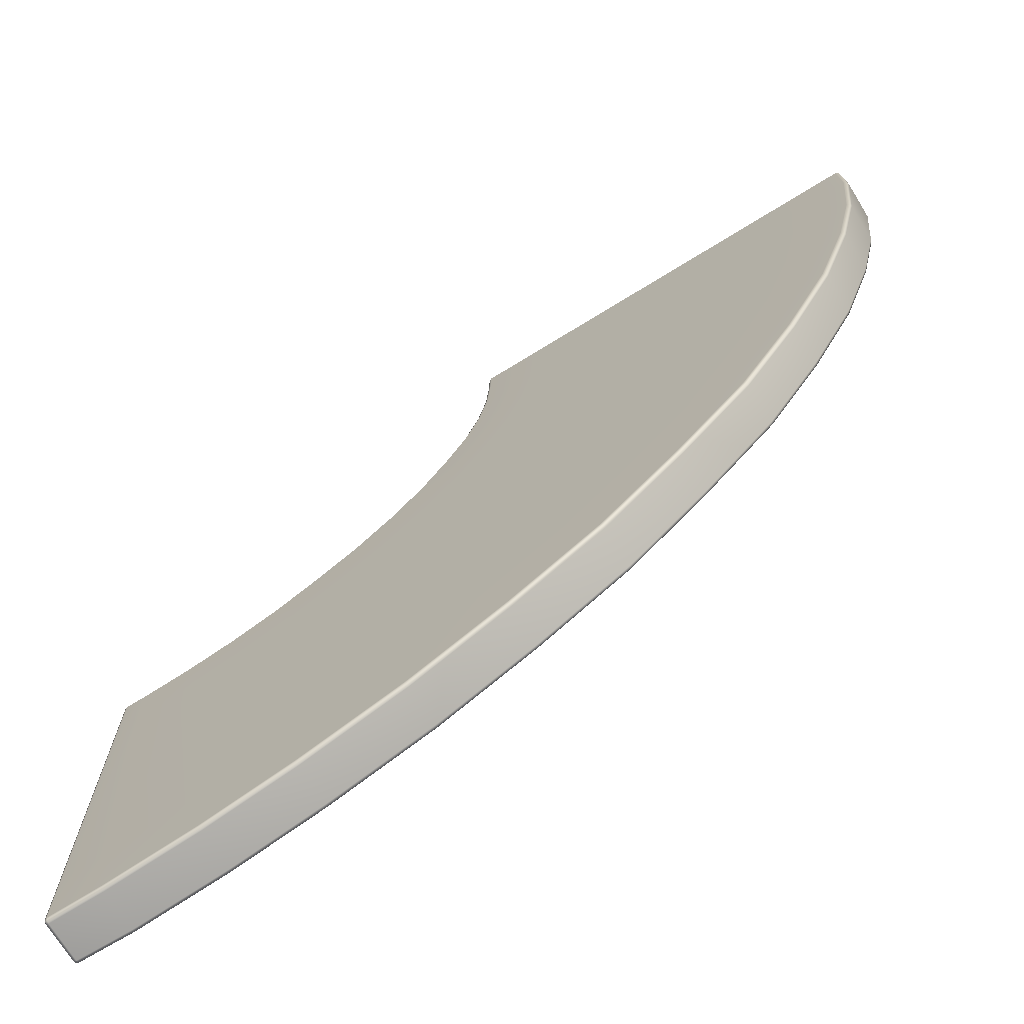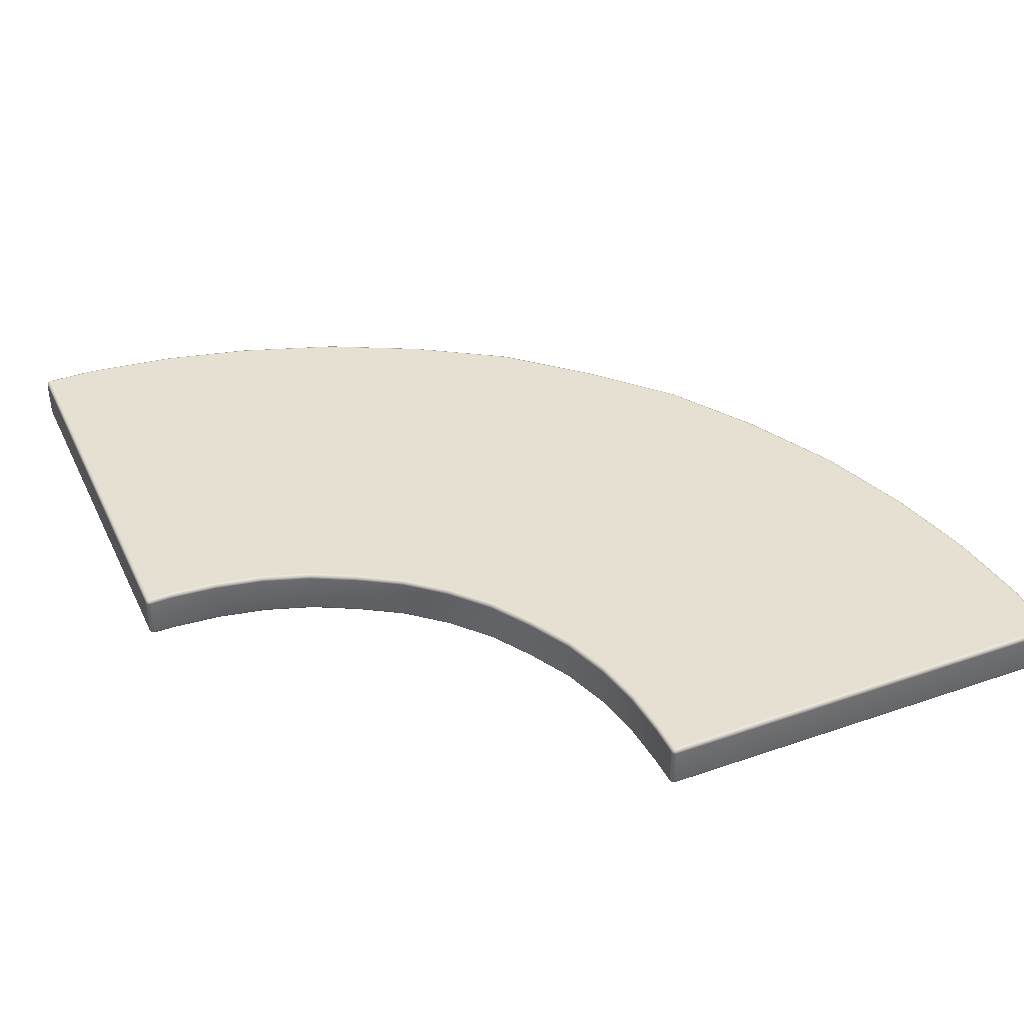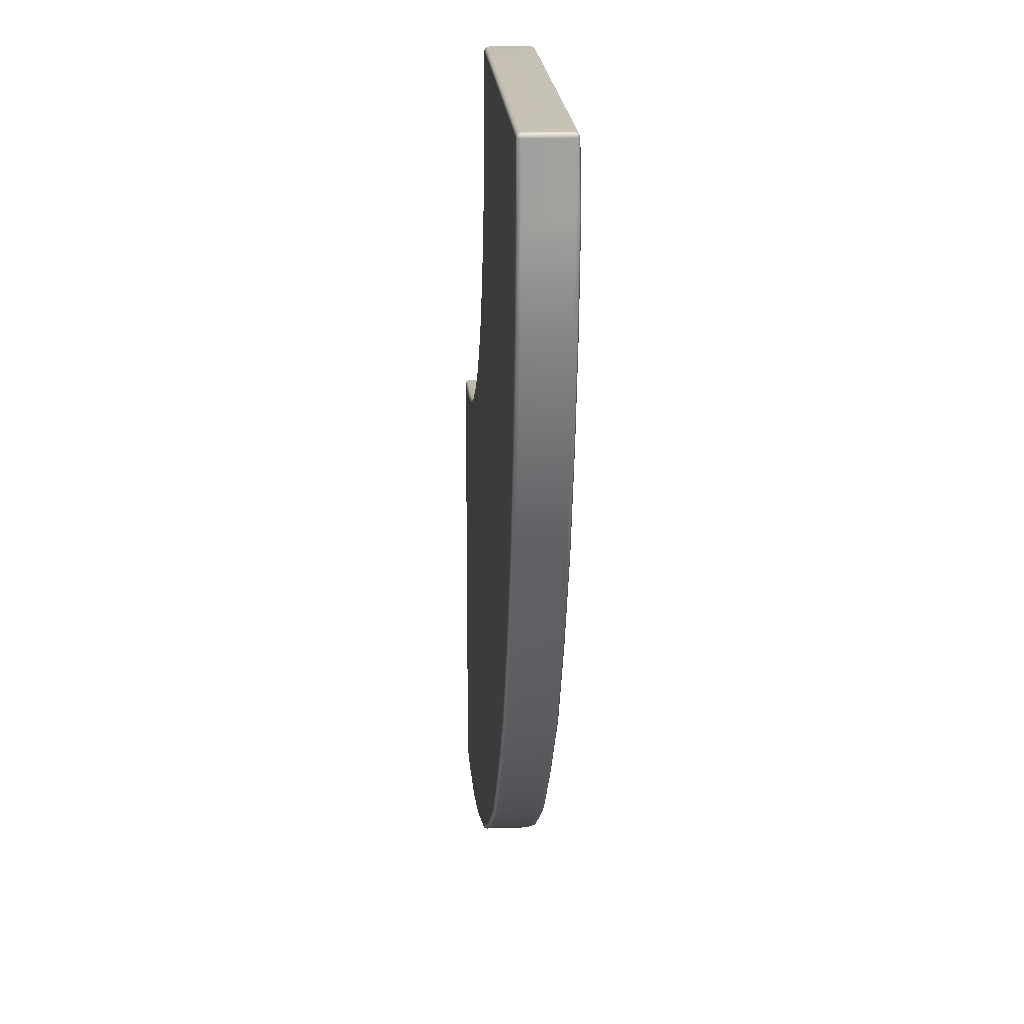
<metadata>
{"format":"obj","ext":"obj","renderer":"f3d","projection":"perspective","resolution":1024,"background":"white","views":[{"elev":-71.9,"azim":31.7,"up":"+Z"},{"elev":38.5,"azim":-23.4,"up":"+Y"},{"elev":18.4,"azim":86.4,"up":"+Z"}]}
</metadata>
<code>
g ENV_SY01_BlueJay_Vinyl_RoundedCorner_Terrace_MO2
v 64.26 10.02 -38.13
v 64.24 11.33 -39.19
v 64.26 11.3 -38.13
v 64.25 10.02 -39.19
v 64.3 9.916 -38.13
v 64.31 10.02 -38.03
v 64.32 9.935 -38.05
v 64.41 9.916 -38.03
v 64.13 10.02 -40.84
v 64.13 11.33 -40.85
v 64.29 9.916 -39.19
v 64.4 9.875 -38.13
v 63.83 10.02 -42.51
v 63.82 11.33 -42.51
v 64.18 9.916 -40.85
v 66.27 9.875 -38.14
v 66.27 9.917 -38.04
v 64.39 9.875 -39.19
v 63.87 9.917 -42.52
v 63.3 10.02 -44.14
v 76.86 9.875 -38.18
v 76.86 9.917 -38.08
v 66.26 9.875 -39.32
v 64.27 9.875 -40.86
v 63.33 9.917 -44.16
v 62.52 10.02 -45.66
v 79.06 9.877 -38.19
v 79.06 9.917 -38.09
v 76.91 9.875 -40.05
v 66.12 9.875 -41.17
v 63.96 9.875 -42.55
v 62.55 9.917 -45.68
v 61.61 10.02 -47.13
v 79.16 9.917 -38.19
v 79.14 9.935 -38.11
v 79.16 10.02 -38.09
v 79.2 10.02 -38.19
v 79.12 9.877 -40.2
v 79.22 9.917 -40.21
v 79.26 10.02 -40.21
v 78.78 9.877 -43.3
v 78.88 9.917 -43.32
v 78.92 10.02 -43.32
v 76.6 9.875 -42.94
v 78.2 9.917 -46.37
v 78.24 10.02 -46.38
v 78.11 9.877 -46.34
v 75.99 9.875 -45.77
v 76.96 9.877 -49.8
v 65.77 9.875 -43.03
v 74.93 9.875 -48.96
v 77.05 9.917 -49.84
v 65.15 9.875 -44.91
v 75.32 9.877 -53.08
v 63.43 9.875 -44.2
v 73.42 9.875 -51.98
v 64.26 9.875 -46.67
v 62.64 9.875 -45.73
v 61.64 9.917 -47.15
v 60.47 10.02 -48.43
v 60.5 9.917 -48.46
v 59.2 10.02 -49.54
v 61.72 9.875 -47.21
v 63.21 9.875 -48.35
v 71.64 9.875 -54.81
v 73.39 9.877 -56.16
v 59.22 9.917 -49.58
v 57.73 10.02 -50.45
v 60.57 9.875 -48.53
v 61.89 9.875 -49.85
v 69.36 9.875 -57.29
v 57.75 9.917 -50.49
v 56.21 10.02 -51.23
v 56.23 9.917 -51.27
v 59.28 9.875 -49.66
v 60.42 9.875 -51.14
v 57.8 9.875 -50.57
v 70.91 9.877 -58.84
v 66.89 9.875 -59.57
v 58.74 9.875 -52.19
v 56.26 9.875 -51.36
v 54.59 9.917 -51.8
v 68.23 9.877 -61.32
v 64.06 9.875 -61.35
v 56.98 9.875 -53.09
v 54.62 9.875 -51.9
v 52.92 9.917 -52.11
v 65.16 9.877 -63.26
v 61.04 9.875 -62.87
v 55.1 9.875 -53.7
v 52.93 9.875 -52.21
v 51.26 9.917 -52.22
v 61.88 9.877 -64.9
v 57.85 9.875 -63.93
v 53.24 9.875 -54.06
v 51.26 9.875 -52.32
v 50.5 9.917 -52.22
v 58.42 9.877 -66.05
v 55.01 9.875 -64.55
v 51.39 9.875 -54.2
v 55.38 9.877 -66.73
v 52.14 9.875 -64.86
v 52.29 9.877 -67.07
v 50.5 9.875 -52.32
v 50.5 9.875 -54.22
v 50.49 9.875 -64.86
v 50.4 9.917 -52.32
v 50.42 9.935 -52.24
v 50.4 10.02 -52.22
v 50.36 10.02 -52.32
v 50.4 9.917 -54.22
v 50.36 10.02 -54.22
v 50.39 9.917 -64.86
v 50.49 9.877 -67.1
v 50.36 11.29 -54.22
v 50.36 11.29 -52.32
v 50.35 11.31 -64.86
v 50.35 10.02 -64.86
v 50.35 10.02 -67.1
v 50.34 11.32 -67.09
v 50.39 9.917 -67.1
v 50.39 10.02 -67.2
v 50.38 11.32 -67.19
v 52.3 9.917 -67.17
v 50.49 9.917 -67.2
v 50.4 9.935 -67.18
v 50.49 10.02 -67.24
v 55.4 9.917 -66.83
v 52.3 10.02 -67.21
v 55.4 10.02 -66.87
v 58.45 9.917 -66.15
v 52.3 11.36 -67.21
v 50.48 11.32 -67.24
v 50.48 11.42 -67.19
v 50.4 11.4 -67.17
v 52.29 11.46 -67.16
v 55.4 11.45 -66.82
v 55.41 11.36 -66.86
v 58.45 11.45 -66.14
v 58.46 10.02 -66.19
v 58.46 11.35 -66.19
v 61.92 11.45 -64.98
v 61.93 11.35 -65.02
v 61.93 10.02 -65.02
v 61.92 9.917 -64.99
v 65.23 10.02 -63.38
v 65.23 11.35 -63.38
v 65.21 9.917 -63.34
v 68.32 10.02 -61.43
v 68.32 11.35 -61.43
v 68.29 9.917 -61.4
v 71.01 10.02 -58.94
v 71.01 11.35 -58.93
v 70.98 9.917 -58.91
v 73.5 10.02 -56.24
v 73.5 11.35 -56.24
v 73.47 9.917 -56.22
v 75.44 10.02 -53.15
v 75.44 11.35 -53.15
v 75.41 9.917 -53.13
v 77.08 10.02 -49.85
v 77.08 11.36 -49.85
v 78.24 11.36 -46.38
v 78.92 10.02 -43.32
v 78.24 11.36 -46.38
v 78.24 10.02 -46.38
v 78.91 11.37 -43.32
v 79.26 10.02 -40.21
v 78.87 11.47 -43.32
v 78.2 11.46 -46.37
v 77.08 11.36 -49.85
v 77.04 11.46 -49.84
v 75.44 11.35 -53.15
v 75.4 11.45 -53.13
v 73.5 11.35 -56.24
v 73.46 11.45 -56.21
v 71.01 11.35 -58.93
v 70.98 11.45 -58.91
v 68.32 11.35 -61.43
v 68.29 11.45 -61.4
v 65.23 11.35 -63.38
v 65.21 11.45 -63.34
v 61.93 11.35 -65.02
v 61.92 11.45 -64.98
v 78.1 11.5 -46.34
v 76.95 11.5 -49.8
v 75.32 11.49 -53.08
v 73.38 11.49 -56.15
v 70.91 11.49 -58.83
v 68.23 11.49 -61.32
v 65.16 11.49 -63.25
v 78.77 11.51 -43.3
v 61.88 11.49 -64.89
v 58.45 11.45 -66.14
v 58.42 11.49 -66.05
v 55.4 11.45 -66.82
v 55.38 11.49 -66.72
v 52.29 11.46 -67.16
v 52.29 11.5 -67.06
v 50.48 11.42 -67.19
v 64.06 11.48 -61.35
v 61.04 11.48 -62.86
v 57.85 11.49 -63.93
v 55.01 11.49 -64.55
v 52.14 11.49 -64.85
v 50.48 11.46 -67.1
v 66.89 11.48 -59.57
v 50.38 11.42 -67.09
v 50.4 11.4 -67.17
v 50.38 11.32 -67.19
v 50.34 11.32 -67.09
v 50.35 11.31 -64.86
v 50.39 11.42 -64.86
v 50.36 11.29 -54.22
v 50.49 11.46 -64.86
v 50.4 11.39 -54.22
v 50.36 11.29 -52.32
v 50.5 11.44 -54.22
v 50.4 11.39 -52.32
v 51.4 11.47 -54.2
v 50.4 11.29 -52.22
v 50.36 10.02 -52.32
v 50.4 10.02 -52.22
v 50.5 11.44 -52.31
v 53.24 11.47 -54.06
v 51.26 11.47 -52.32
v 55.1 11.47 -53.7
v 52.93 11.47 -52.21
v 56.98 11.47 -53.08
v 54.62 11.47 -51.9
v 58.74 11.47 -52.19
v 56.26 11.47 -51.36
v 51.26 11.42 -52.22
v 52.92 11.42 -52.11
v 54.59 11.42 -51.8
v 56.23 11.42 -51.27
v 50.5 11.4 -52.22
v 50.42 11.37 -52.24
v 50.5 11.3 -52.18
v 51.26 11.33 -52.18
v 52.91 11.33 -52.07
v 54.58 11.33 -51.76
v 51.26 10.02 -52.18
v 50.5 10.02 -52.18
v 50.5 9.917 -52.22
v 50.42 9.935 -52.24
v 51.26 9.917 -52.22
v 52.92 9.917 -52.11
v 52.91 10.02 -52.07
v 54.59 9.917 -51.8
v 54.58 10.02 -51.76
v 56.23 9.917 -51.27
v 56.21 10.02 -51.23
v 56.21 11.33 -51.23
v 57.73 11.33 -50.45
v 57.73 10.02 -50.45
v 57.75 11.42 -50.49
v 59.2 11.33 -49.54
v 59.2 10.02 -49.54
v 57.8 11.47 -50.57
v 60.47 11.33 -48.43
v 60.47 10.02 -48.43
v 59.22 11.42 -49.58
v 60.42 11.47 -51.14
v 61.61 11.33 -47.13
v 61.61 10.02 -47.13
v 59.28 11.47 -49.66
v 60.5 11.42 -48.46
v 69.36 11.49 -57.29
v 62.51 11.33 -45.66
v 62.52 10.02 -45.66
v 61.89 11.47 -49.84
v 71.64 11.49 -54.81
v 60.57 11.47 -48.53
v 61.64 11.42 -47.15
v 63.29 11.33 -44.14
v 63.3 10.02 -44.14
v 73.42 11.49 -51.98
v 63.21 11.47 -48.35
v 61.72 11.47 -47.21
v 62.55 11.42 -45.68
v 63.82 11.33 -42.51
v 63.83 10.02 -42.51
v 74.92 11.49 -48.96
v 64.25 11.47 -46.67
v 62.64 11.47 -45.73
v 63.33 11.42 -44.16
v 75.98 11.5 -45.77
v 65.15 11.47 -44.91
v 63.86 11.43 -42.52
v 64.13 11.33 -40.85
v 63.42 11.47 -44.2
v 65.76 11.47 -43.03
v 76.6 11.5 -42.94
v 64.17 11.43 -40.85
v 64.24 11.33 -39.19
v 63.96 11.47 -42.55
v 64.28 11.43 -39.19
v 64.26 11.3 -38.13
v 66.12 11.47 -41.18
v 64.27 11.47 -40.86
v 79.11 11.51 -40.2
v 76.9 11.51 -40.05
v 66.26 11.47 -39.32
v 64.38 11.47 -39.19
v 64.3 11.39 -38.13
v 79.21 11.47 -40.21
v 79.06 11.48 -38.19
v 79.25 11.37 -40.21
v 79.16 11.44 -38.19
v 79.2 11.34 -38.19
v 79.2 10.02 -38.19
v 79.16 10.02 -38.09
v 76.86 11.47 -38.18
v 79.15 11.34 -38.09
v 79.05 11.44 -38.09
v 79.13 11.42 -38.11
v 66.27 11.44 -38.14
v 76.85 11.43 -38.08
v 79.05 11.34 -38.05
v 79.06 10.02 -38.05
v 64.4 11.44 -38.13
v 76.85 11.33 -38.04
v 66.27 11.4 -38.04
v 79.06 9.917 -38.09
v 79.14 9.935 -38.11
v 76.86 10.02 -38.04
v 76.86 9.917 -38.08
v 64.4 11.39 -38.03
v 66.27 11.3 -38
v 66.27 10.02 -38
v 66.27 9.917 -38.04
v 64.4 11.29 -37.99
v 64.41 10.02 -37.99
v 64.41 9.916 -38.03
v 64.31 10.02 -38.03
v 64.32 9.935 -38.05
v 64.3 11.29 -38.03
v 64.26 10.02 -38.13
v 64.32 11.37 -38.05
g ENV_SY01_BlueJay_Vinyl_RoundedCorner_Terrace_MO2_0
f 3 2 1
f 2 4 1
f 5 1 4
f 1 5 6
f 5 7 6
f 8 7 5
f 4 2 9
f 2 10 9
f 11 5 4
f 4 9 11
f 12 8 5
f 12 5 11
f 9 10 13
f 10 14 13
f 9 15 11
f 9 13 15
f 12 16 8
f 16 17 8
f 18 12 11
f 11 15 18
f 13 19 15
f 13 20 19
f 16 21 17
f 21 22 17
f 16 12 23
f 12 18 23
f 15 24 18
f 15 19 24
f 20 25 19
f 20 26 25
f 21 27 22
f 27 28 22
f 21 16 29
f 16 23 29
f 21 29 27
f 23 18 30
f 18 24 30
f 19 31 24
f 19 25 31
f 26 32 25
f 26 33 32
f 27 34 28
f 34 35 28
f 36 35 34
f 37 36 34
f 34 27 38
f 29 38 27
f 37 34 39
f 39 34 38
f 40 37 39
f 38 29 41
f 38 41 39
f 39 42 40
f 41 42 39
f 42 43 40
f 29 44 41
f 29 23 44
f 23 30 44
f 42 45 43
f 45 46 43
f 41 47 42
f 41 44 47
f 47 45 42
f 44 30 48
f 44 48 47
f 47 49 45
f 47 48 49
f 30 50 48
f 30 24 50
f 24 31 50
f 48 50 51
f 48 51 49
f 49 52 45
f 45 52 46
f 50 31 53
f 50 53 51
f 49 51 54
f 49 54 52
f 31 55 53
f 25 55 31
f 25 32 55
f 51 53 56
f 51 56 54
f 53 55 57
f 53 57 56
f 32 58 55
f 55 58 57
f 32 59 58
f 33 59 32
f 33 60 59
f 60 61 59
f 60 62 61
f 59 63 58
f 59 61 63
f 57 58 64
f 58 63 64
f 56 57 65
f 57 64 65
f 54 56 66
f 56 65 66
f 62 67 61
f 62 68 67
f 61 69 63
f 61 67 69
f 64 63 70
f 63 69 70
f 65 64 71
f 64 70 71
f 68 72 67
f 68 73 72
f 73 74 72
f 67 75 69
f 67 72 75
f 70 69 76
f 69 75 76
f 72 74 77
f 72 77 75
f 65 71 78
f 66 65 78
f 71 70 79
f 70 76 79
f 76 75 80
f 75 77 80
f 74 81 77
f 74 82 81
f 78 71 83
f 71 79 83
f 79 76 84
f 76 80 84
f 80 77 85
f 77 81 85
f 82 86 81
f 82 87 86
f 83 79 88
f 79 84 88
f 84 80 89
f 80 85 89
f 85 81 90
f 81 86 90
f 87 91 86
f 87 92 91
f 88 84 93
f 84 89 93
f 89 85 94
f 85 90 94
f 90 86 95
f 86 91 95
f 92 96 91
f 92 97 96
f 93 89 98
f 89 94 98
f 94 90 99
f 90 95 99
f 95 91 100
f 91 96 100
f 98 94 101
f 94 99 101
f 99 95 102
f 95 100 102
f 101 99 103
f 99 102 103
f 97 104 96
f 100 96 105
f 96 104 105
f 102 100 106
f 100 105 106
f 104 97 107
f 97 108 107
f 107 108 109
f 110 107 109
f 105 104 111
f 104 107 111
f 107 110 112
f 111 107 112
f 105 111 113
f 106 105 113
f 102 106 114
f 103 102 114
f 112 110 115
f 110 116 115
f 112 115 117
f 111 112 118
f 118 112 117
f 113 111 118
f 118 117 119
f 113 118 119
f 117 120 119
f 106 113 121
f 121 113 119
f 114 106 121
f 119 120 122
f 119 122 121
f 120 123 122
f 103 114 124
f 114 121 125
f 114 125 124
f 122 126 121
f 121 126 125
f 125 126 122
f 127 125 122
f 122 123 127
f 103 124 128
f 101 103 128
f 124 125 129
f 125 127 129
f 124 129 130
f 128 124 130
f 101 128 131
f 98 101 131
f 132 129 127
f 129 132 130
f 123 133 127
f 133 132 127
f 133 123 134
f 123 135 134
f 133 134 136
f 132 133 136
f 132 136 137
f 138 132 137
f 132 138 130
f 138 137 139
f 128 130 140
f 130 138 140
f 131 128 140
f 141 138 139
f 138 141 140
f 141 139 142
f 143 141 142
f 140 141 144
f 131 140 144
f 141 143 144
f 145 131 144
f 98 131 145
f 93 98 145
f 144 143 146
f 145 144 146
f 143 147 146
f 93 145 148
f 148 145 146
f 88 93 148
f 146 147 149
f 148 146 149
f 147 150 149
f 88 148 151
f 151 148 149
f 83 88 151
f 149 150 152
f 151 149 152
f 150 153 152
f 83 151 154
f 154 151 152
f 78 83 154
f 152 153 155
f 154 152 155
f 153 156 155
f 78 154 157
f 157 154 155
f 66 78 157
f 155 156 158
f 157 155 158
f 156 159 158
f 66 157 160
f 160 157 158
f 54 66 160
f 54 160 52
f 158 159 161
f 160 158 161
f 52 160 161
f 159 162 161
f 52 161 46
f 161 162 46
f 162 163 46
f 166 165 164
f 165 167 164
f 164 167 168
f 167 165 169
f 165 170 169
f 165 171 170
f 171 172 170
f 171 173 172
f 173 174 172
f 173 175 174
f 175 176 174
f 175 177 176
f 177 178 176
f 177 179 178
f 179 180 178
f 179 181 180
f 181 182 180
f 181 183 182
f 183 184 182
f 170 172 185
f 172 174 186
f 172 186 185
f 174 176 187
f 174 187 186
f 176 178 188
f 176 188 187
f 178 180 189
f 178 189 188
f 180 182 190
f 180 190 189
f 182 184 191
f 182 191 190
f 170 185 192
f 169 170 192
f 184 193 191
f 184 194 193
f 194 195 193
f 194 196 195
f 196 197 195
f 196 198 197
f 198 199 197
f 198 200 199
f 191 201 190
f 193 202 191
f 202 201 191
f 195 203 193
f 203 202 193
f 197 204 195
f 204 203 195
f 199 205 197
f 205 204 197
f 200 206 199
f 205 199 206
f 201 207 190
f 190 207 189
f 206 200 208
f 200 209 208
f 208 209 210
f 211 208 210
f 211 212 208
f 212 213 208
f 208 213 206
f 212 214 213
f 213 215 206
f 215 205 206
f 214 216 213
f 213 216 215
f 214 217 216
f 215 218 205
f 216 218 215
f 217 219 216
f 216 219 218
f 218 220 205
f 205 220 204
f 217 221 219
f 217 222 221
f 222 223 221
f 219 224 218
f 218 224 220
f 220 225 204
f 204 225 203
f 224 226 220
f 220 226 225
f 225 227 203
f 203 227 202
f 226 228 225
f 225 228 227
f 227 229 202
f 202 229 201
f 228 230 227
f 227 230 229
f 229 231 201
f 201 231 207
f 230 232 229
f 229 232 231
f 226 224 233
f 234 228 226
f 233 234 226
f 235 230 228
f 234 235 228
f 236 232 230
f 235 236 230
f 224 237 233
f 224 219 237
f 219 238 237
f 221 238 219
f 237 238 221
f 239 237 221
f 221 223 239
f 233 237 240
f 237 239 240
f 241 234 233
f 240 241 233
f 242 235 234
f 241 242 234
f 243 240 239
f 241 240 243
f 223 244 239
f 244 243 239
f 244 223 245
f 223 246 245
f 244 245 247
f 243 244 247
f 243 247 248
f 249 241 243
f 249 243 248
f 242 241 249
f 249 248 250
f 251 249 250
f 251 242 249
f 251 250 252
f 253 251 252
f 254 242 251
f 253 254 251
f 242 254 235
f 254 236 235
f 255 254 253
f 254 255 236
f 256 255 253
f 255 257 236
f 236 257 232
f 258 255 256
f 255 258 257
f 259 258 256
f 257 260 232
f 232 260 231
f 261 258 259
f 262 261 259
f 258 263 257
f 257 263 260
f 258 261 263
f 231 260 264
f 231 264 207
f 265 261 262
f 266 265 262
f 263 267 260
f 260 267 264
f 261 268 263
f 261 265 268
f 263 268 267
f 207 264 269
f 207 269 189
f 189 269 188
f 270 265 266
f 271 270 266
f 264 267 272
f 264 272 269
f 269 273 188
f 269 272 273
f 188 273 187
f 268 274 267
f 267 274 272
f 265 275 268
f 265 270 275
f 268 275 274
f 276 270 271
f 277 276 271
f 273 278 187
f 187 278 186
f 272 279 273
f 272 274 279
f 273 279 278
f 275 280 274
f 274 280 279
f 270 281 275
f 270 276 281
f 275 281 280
f 282 276 277
f 283 282 277
f 278 284 186
f 186 284 185
f 279 285 278
f 279 280 285
f 278 285 284
f 281 286 280
f 280 286 285
f 276 287 281
f 276 282 287
f 281 287 286
f 284 288 185
f 185 288 192
f 285 289 284
f 285 286 289
f 284 289 288
f 282 290 287
f 282 291 290
f 287 292 286
f 286 292 289
f 287 290 292
f 289 293 288
f 289 292 293
f 288 294 192
f 288 293 294
f 291 295 290
f 291 296 295
f 290 297 292
f 292 297 293
f 290 295 297
f 296 298 295
f 296 299 298
f 293 297 300
f 293 300 294
f 295 301 297
f 295 298 301
f 297 301 300
f 192 294 302
f 169 192 302
f 294 300 303
f 294 303 302
f 300 301 304
f 300 304 303
f 298 305 301
f 301 305 304
f 299 306 298
f 298 306 305
f 307 169 302
f 167 169 307
f 308 302 303
f 302 308 307
f 309 167 307
f 167 309 168
f 307 310 309
f 308 310 307
f 168 309 311
f 310 311 309
f 312 168 311
f 313 312 311
f 314 308 303
f 314 303 304
f 311 310 315
f 315 313 311
f 308 316 310
f 316 308 314
f 310 317 315
f 316 317 310
f 315 317 316
f 318 314 304
f 319 316 314
f 319 314 318
f 320 315 316
f 320 316 319
f 321 313 315
f 320 321 315
f 318 304 322
f 304 305 322
f 306 322 305
f 323 320 319
f 320 323 321
f 324 319 318
f 324 318 322
f 323 319 324
f 321 325 313
f 325 326 313
f 325 321 327
f 323 327 321
f 328 325 327
f 329 324 322
f 322 306 329
f 330 323 324
f 323 330 327
f 330 324 329
f 328 327 331
f 330 331 327
f 332 328 331
f 330 333 331
f 333 330 329
f 332 331 334
f 333 334 331
f 335 332 334
f 334 336 335
f 334 333 336
f 336 337 335
f 333 338 336
f 333 329 338
f 336 338 339
f 338 299 339
f 299 338 306
f 329 340 338
f 306 340 329
f 338 340 306

</code>
